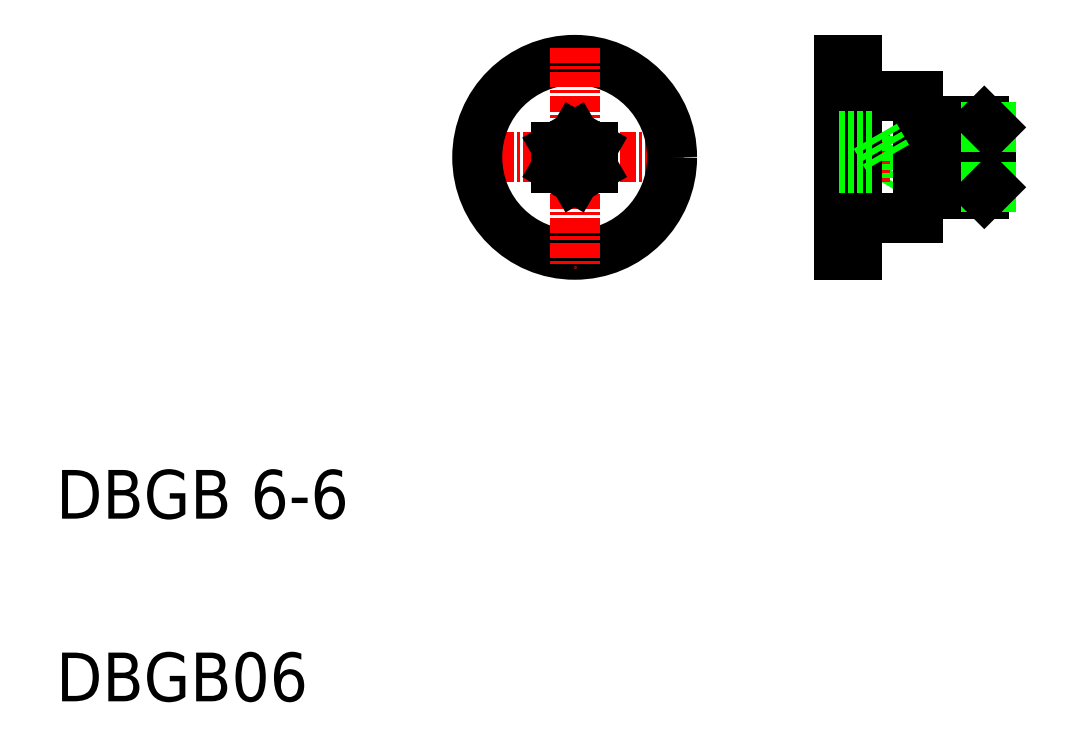
<metadata>
{"format":"dxf","ext":"dxf","renderer":"ezdxf+matplotlib","layout":"modelspace","background":"white","min_lineweight":24,"dpi":150}
</metadata>
<code>
0
SECTION
2
ENTITIES
0
LINE
8
CENTER
10
61.58
20
54.67
30
0
11
43.58
21
54.67
31
0
0
CIRCLE
8
0
10
52.58
20
54.67
30
0
40
8
0
TEXT
8
0
10
10
20
25
30
0
40
4
1
DBGB 6-6
0
TEXT
8
0
10
10
20
10
30
0
40
4
1
DBGB06
0
LINE
8
0
10
54.08
20
53.81
30
0
11
54.08
21
55.54
31
0
0
LINE
8
0
10
51.08
20
55.54
30
0
11
51.08
21
53.81
31
0
0
LINE
8
CENTER
10
52.58
20
63.67
30
0
11
52.58
21
45.67
31
0
0
LINE
8
0
10
52.58
20
52.94
30
0
11
54.08
21
53.81
31
0
0
LINE
8
0
10
51.08
20
53.81
30
0
11
52.58
21
52.94
31
0
0
LINE
8
0
10
54.08
20
55.54
30
0
11
52.58
21
56.41
31
0
0
LINE
8
0
10
52.58
20
56.41
30
0
11
51.08
21
55.54
31
0
0
LINE
8
0
10
81.32
20
57.67
30
0
11
82.26
21
57.13
31
0
0
LINE
8
0
10
78.26
20
54.67
30
0
11
77.26
21
52.94
31
0
0
LINE
8
0
10
81.32
20
51.67
30
0
11
82.26
21
52.22
31
0
0
LINE
8
CENTER
10
73.26
20
54.67
30
0
11
87.76
21
54.67
31
0
0
LINE
8
0
10
80.76
20
51.67
30
0
11
86.22
21
51.67
31
0
0
LINE
8
0
10
80.76
20
57.67
30
0
11
86.22
21
57.67
31
0
0
LINE
8
0
10
77.26
20
56.41
30
0
11
77.26
21
52.94
31
0
0
LINE
8
0
10
74.26
20
62.67
30
0
11
74.26
21
46.67
31
0
0
LINE
8
0
10
75.76
20
62.67
30
0
11
75.76
21
46.67
31
0
0
LINE
8
0
10
75.76
20
46.67
30
0
11
74.26
21
46.67
31
0
0
LINE
8
0
10
74.26
20
52.94
30
0
11
77.26
21
52.94
31
0
0
LINE
8
0
10
74.26
20
53.81
30
0
11
77.26
21
53.81
31
0
0
LINE
8
0
10
75.76
20
62.67
30
0
11
74.26
21
62.67
31
0
0
LINE
8
0
10
86.76
20
57.13
30
0
11
86.76
21
52.22
31
0
0
LINE
8
0
10
86.22
20
57.67
30
0
11
86.22
21
51.67
31
0
0
LINE
8
0
10
82.26
20
52.22
30
0
11
86.76
21
52.22
31
0
0
LINE
8
0
10
86.22
20
51.67
30
0
11
86.76
21
52.22
31
0
0
LINE
8
0
10
82.26
20
57.13
30
0
11
86.76
21
57.13
31
0
0
LINE
8
0
10
86.22
20
57.67
30
0
11
86.76
21
57.13
31
0
0
LINE
8
0
10
82.26
20
57.67
30
0
11
82.26
21
51.67
31
0
0
LINE
8
0
10
80.76
20
59.67
30
0
11
80.76
21
49.67
31
0
0
LINE
8
0
10
75.76
20
59.67
30
0
11
80.76
21
59.67
31
0
0
LINE
8
0
10
75.76
20
49.67
30
0
11
80.76
21
49.67
31
0
0
LINE
8
0
10
74.26
20
55.54
30
0
11
77.26
21
55.54
31
0
0
LINE
8
0
10
74.26
20
56.41
30
0
11
77.26
21
56.41
31
0
0
LINE
8
0
10
78.26
20
54.67
30
0
11
77.26
21
56.41
31
0
0
ENDSEC
0
EOF

</code>
